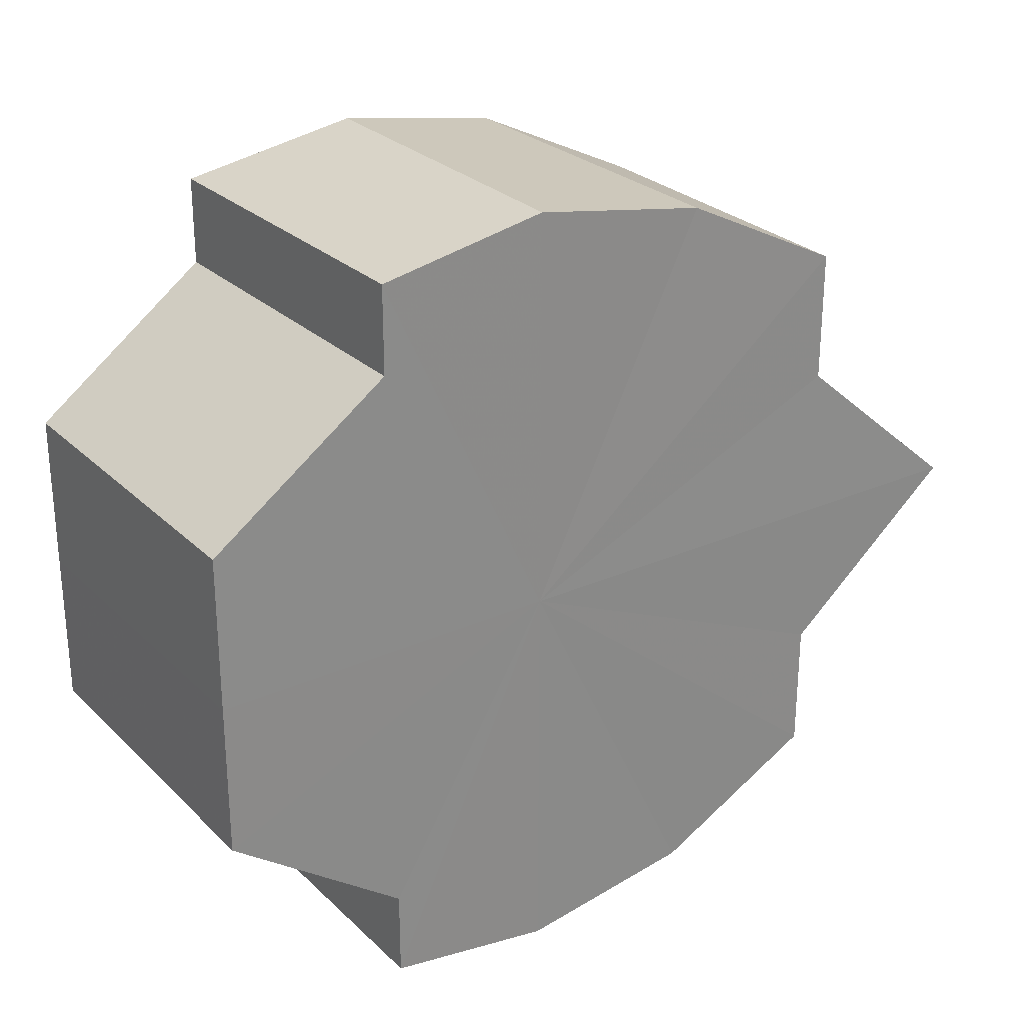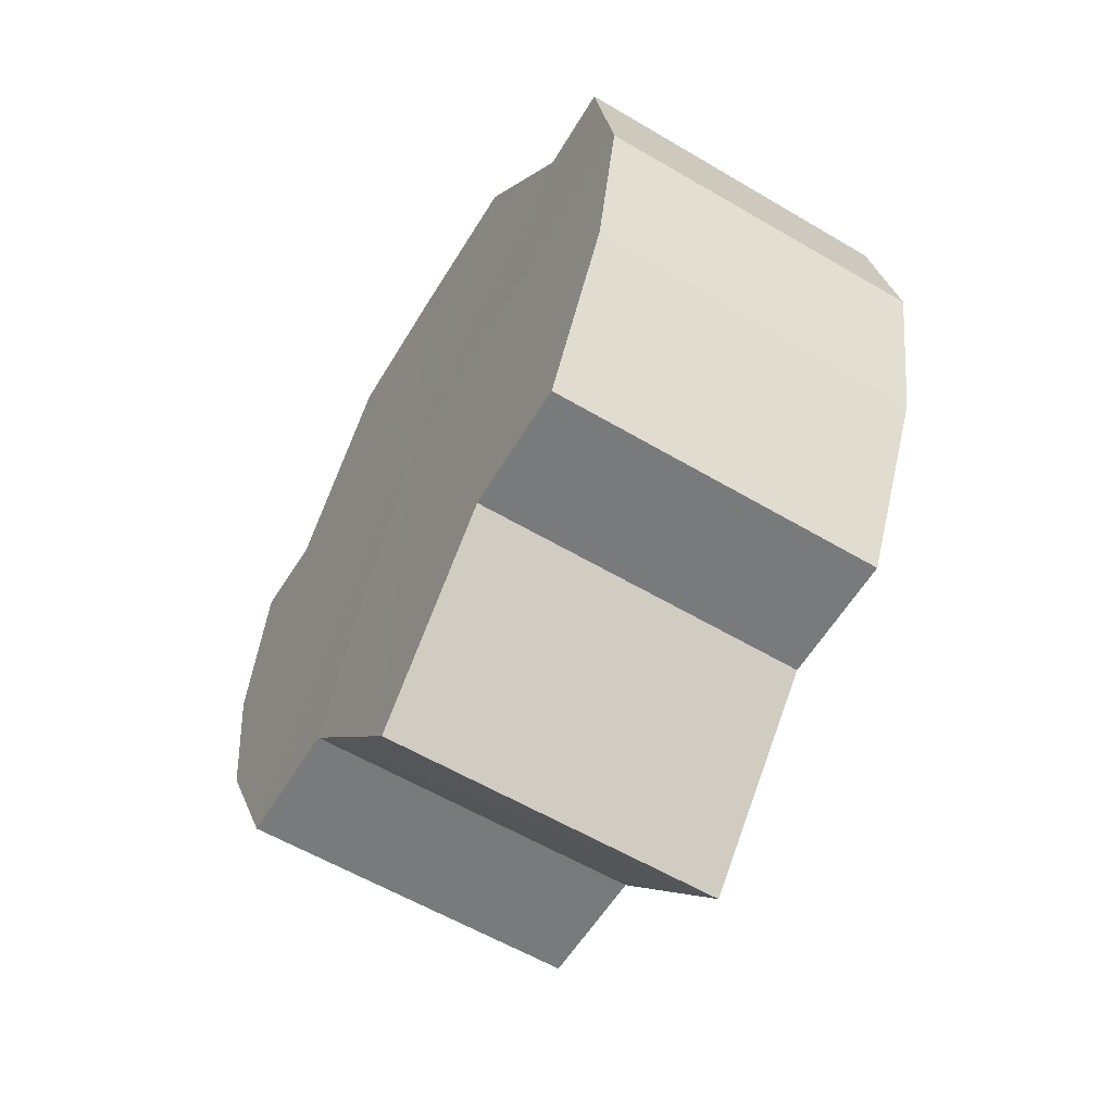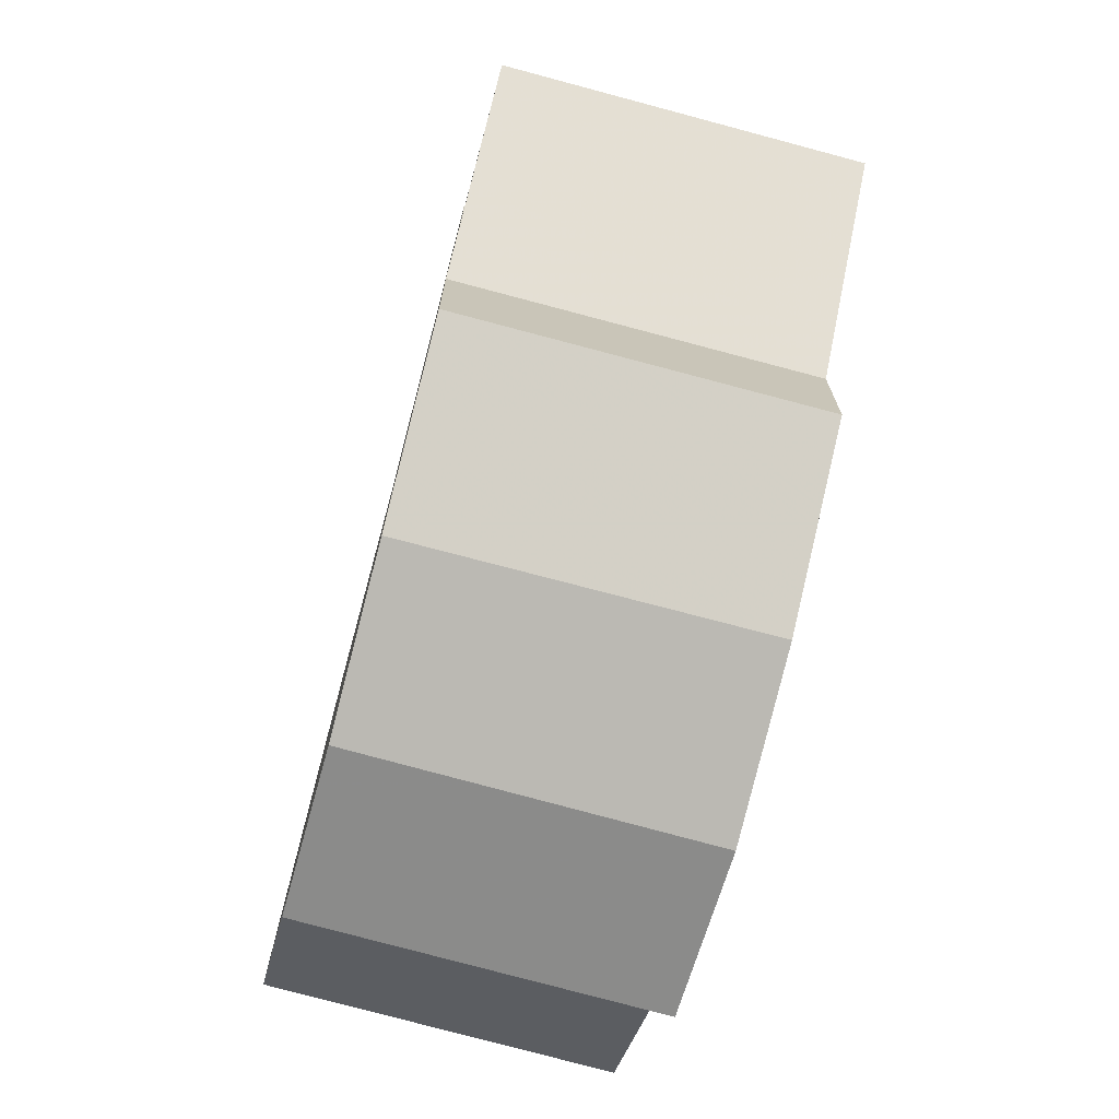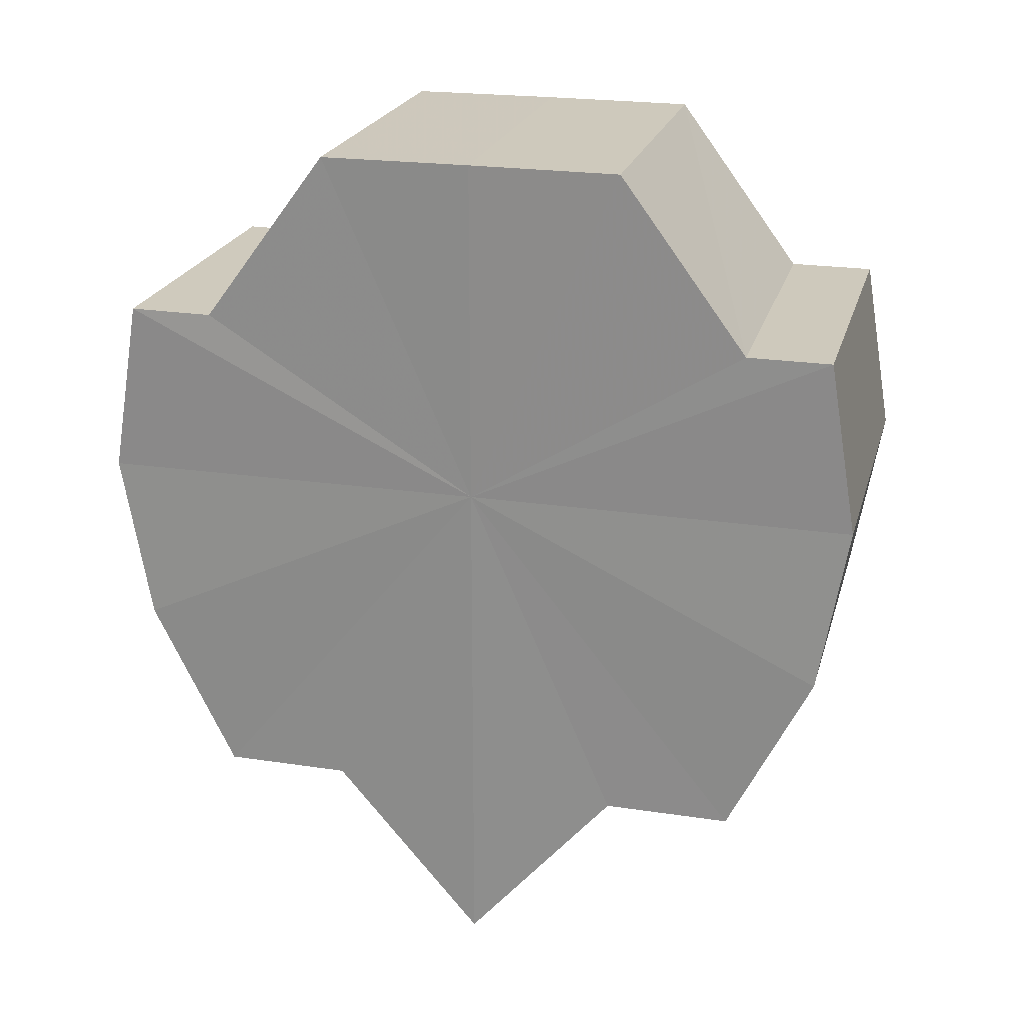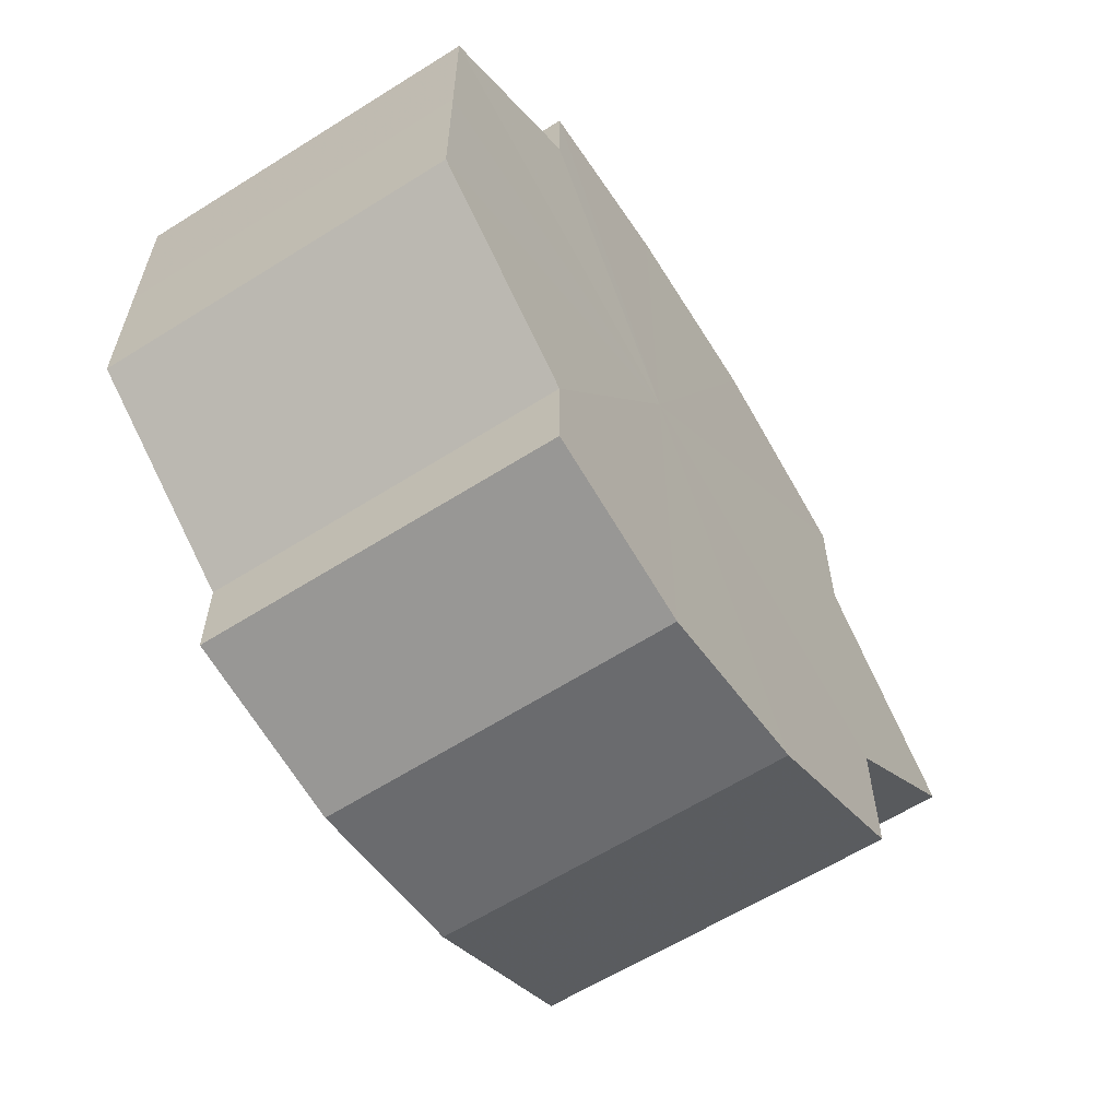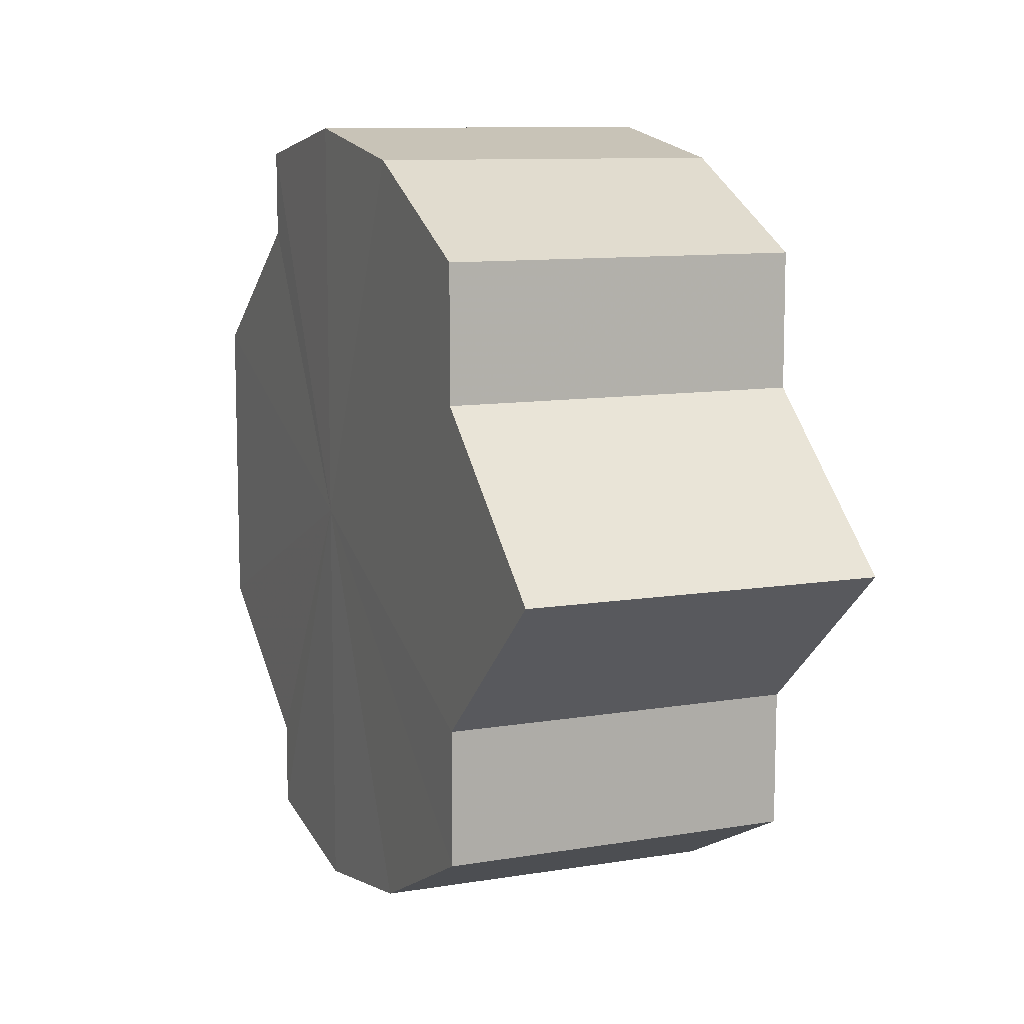
<metadata>
{"format":"obj","ext":"obj","renderer":"f3d","projection":"perspective","resolution":1024,"background":"white","views":[{"elev":26.9,"azim":-124.8,"up":"+Z"},{"elev":-58.1,"azim":148.9,"up":"+Y"},{"elev":-73.3,"azim":-15.0,"up":"+Z"},{"elev":22.5,"azim":104.6,"up":"+Y"},{"elev":-61.0,"azim":-147.1,"up":"+Z"},{"elev":10.1,"azim":-22.9,"up":"+Z"}]}
</metadata>
<code>
o 21521
v 2233 1872 12.1
v 2233 1872 12.11
v 2233 1872 12.1
v 2233 1872 12.12
v 2233 1872 12.11
v 2233 1872 12.11
v 2233 1872 12.11
v 2233 1872 12.12
v 2233 1872 12.12
v 2233 1872 12.13
v 2233 1872 12.12
v 2233 1872 12.12
v 2233 1872 12.13
v 2233 1872 12.12
v 2233 1872 12.12
v 2233 1872 12.12
v 2233 1872 12.12
v 2233 1872 12.13
v 2233 1872 12.13
v 2233 1872 12.12
v 2233 1872 12.12
v 2233 1872 12.1
v 2233 1872 12.13
v 2233 1872 12.12
v 2233 1872 12.12
v 2233 1872 12.11
v 2233 1872 12.12
v 2233 1872 12.1
v 2233 1872 12.11
v 2233 1872 12.09
v 2233 1872 12.09
v 2233 1872 12.1
v 2233 1872 12.09
v 2233 1872 12.1
v 2233 1872 12.09
v 2233 1872 12.09
v 2233 1872 12.09
v 2233 1872 12.09
v 2233 1872 12.08
v 2233 1872 12.09
v 2233 1872 12.08
v 2233 1872 12.08
v 2233 1872 12.08
v 2233 1872 12.08
v 2233 1872 12.08
v 2233 1872 12.09
v 2233 1872 12.08
v 2233 1872 12.08
v 2233 1872 12.08
v 2233 1872 12.09
v 2233 1872 12.09
v 2233 1872 12.08
v 2233 1872 12.08
v 2233 1872 12.1
v 2233 1872 12.09
v 2233 1872 12.08
v 2233 1872 12.08
v 2233 1872 12.11
v 2233 1872 12.1
v 2233 1872 12.09
v 2233 1872 12.08
v 2233 1872 12.12
v 2233 1872 12.11
v 2233 1872 12.09
v 2233 1872 12.09
v 2233 1872 12.1
v 2233 1872 12.09
v 2233 1872 12.12
v 2233 1872 12.12
v 2233 1872 12.12
v 2233 1872 12.12
v 2233 1872 12.11
v 2233 1872 12.12
v 2233 1872 12.1
v 2233 1872 12.11
v 2233 1872 12.09
v 2233 1872 12.1
v 2233 1872 12.09
v 2233 1872 12.09
v 2233 1872 12.08
v 2233 1872 12.09
v 2233 1872 12.1
v 2233 1872 12.1
v 2233 1872 12.11
v 2233 1872 12.09
v 2233 1872 12.12
v 2233 1872 12.09
v 2233 1872 12.12
v 2233 1872 12.08
v 2233 1872 12.13
v 2233 1872 12.08
v 2233 1872 12.12
v 2233 1872 12.08
v 2233 1872 12.12
v 2233 1872 12.09
v 2233 1872 12.11
v 2233 1872 12.09
v 2233 1872 12.1
f 1 2 3
f 2 4 5
f 3 6 7
f 4 8 9
f 8 10 11
f 10 12 13
f 7 14 15
f 15 16 17
f 17 18 19
f 19 20 21
f 22 20 23
f 22 24 20
f 22 23 25
f 22 26 24
f 22 25 27
f 22 28 26
f 22 27 29
f 22 30 28
f 22 31 30
f 22 29 32
f 33 32 34
f 22 32 35
f 36 37 33
f 22 35 38
f 39 40 36
f 22 38 41
f 22 41 42
f 22 42 43
f 22 43 31
f 44 45 39
f 46 43 47
f 48 49 44
f 50 51 46
f 52 53 48
f 54 55 50
f 53 56 57
f 58 59 54
f 56 60 61
f 62 63 58
f 60 64 65
f 64 66 67
f 68 69 62
f 70 71 68
f 71 72 73
f 72 74 75
f 74 76 77
f 76 78 79
f 78 80 81
f 82 83 84
f 82 85 83
f 82 84 86
f 82 87 85
f 82 86 88
f 82 89 87
f 82 88 90
f 82 91 89
f 82 90 92
f 82 93 91
f 82 92 94
f 82 95 93
f 82 94 96
f 82 97 95
f 82 96 98
f 82 98 97

</code>
